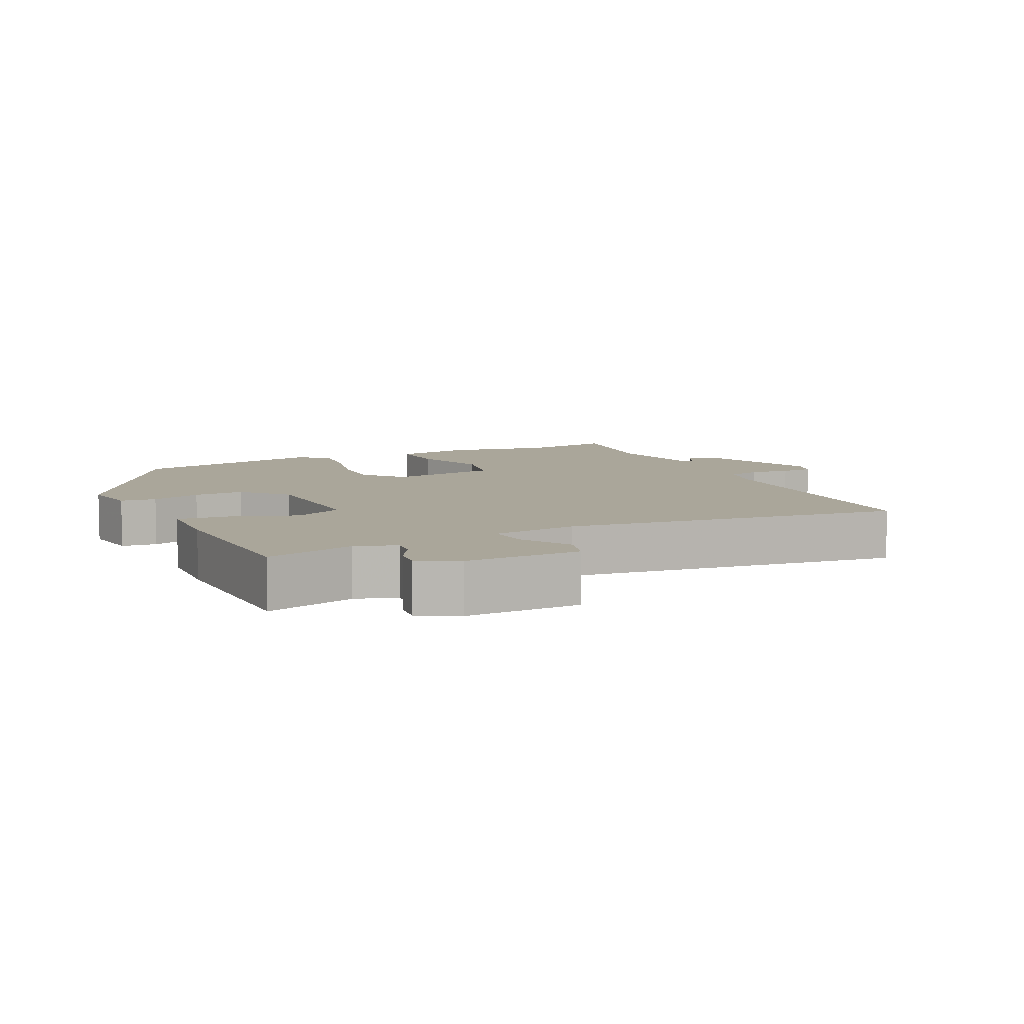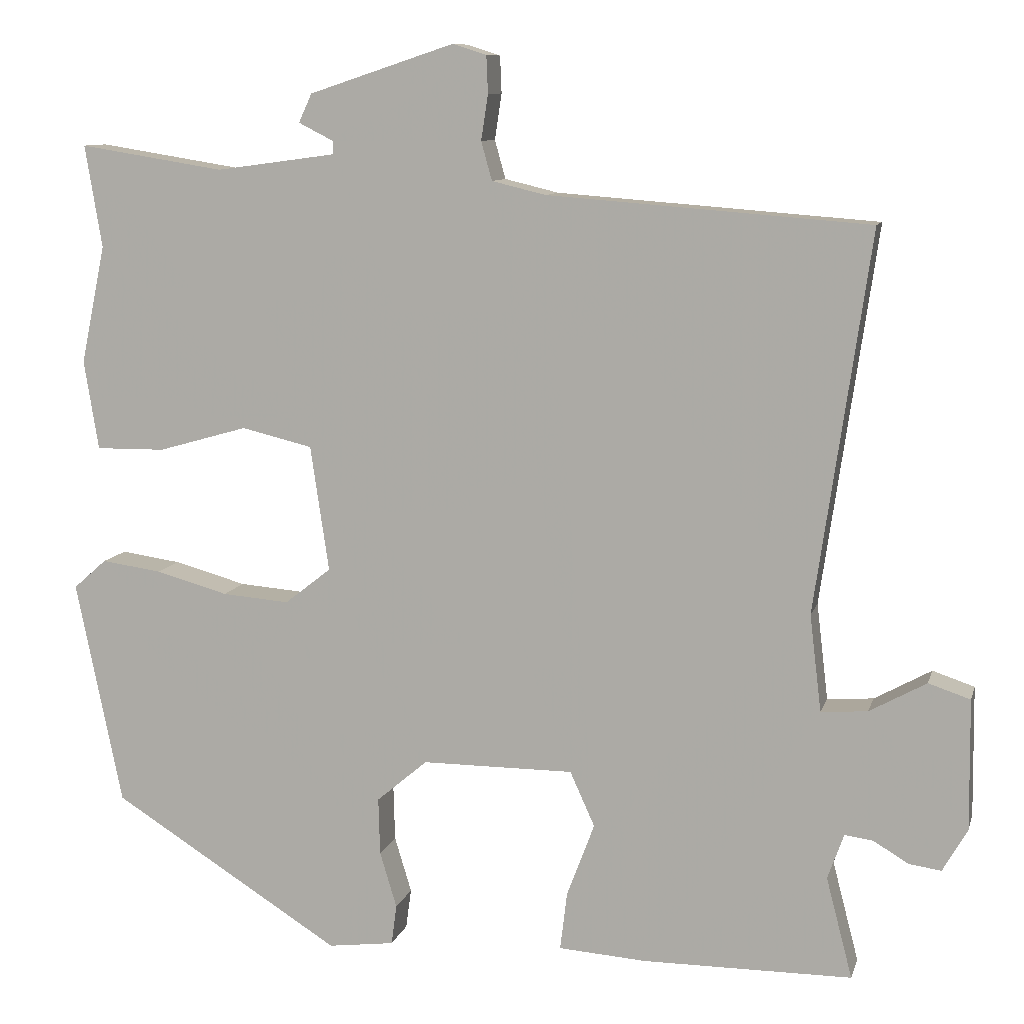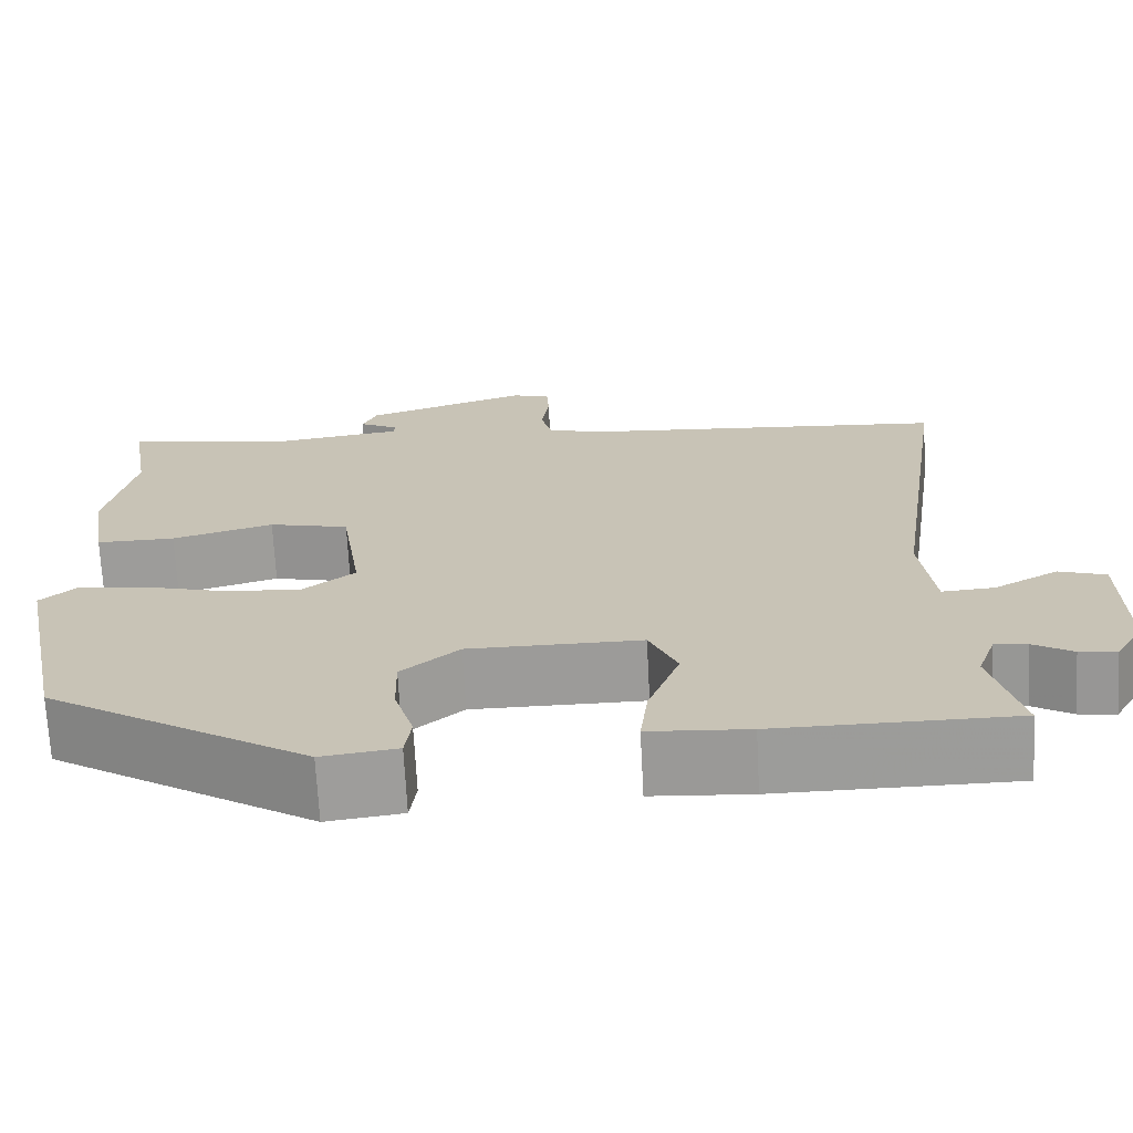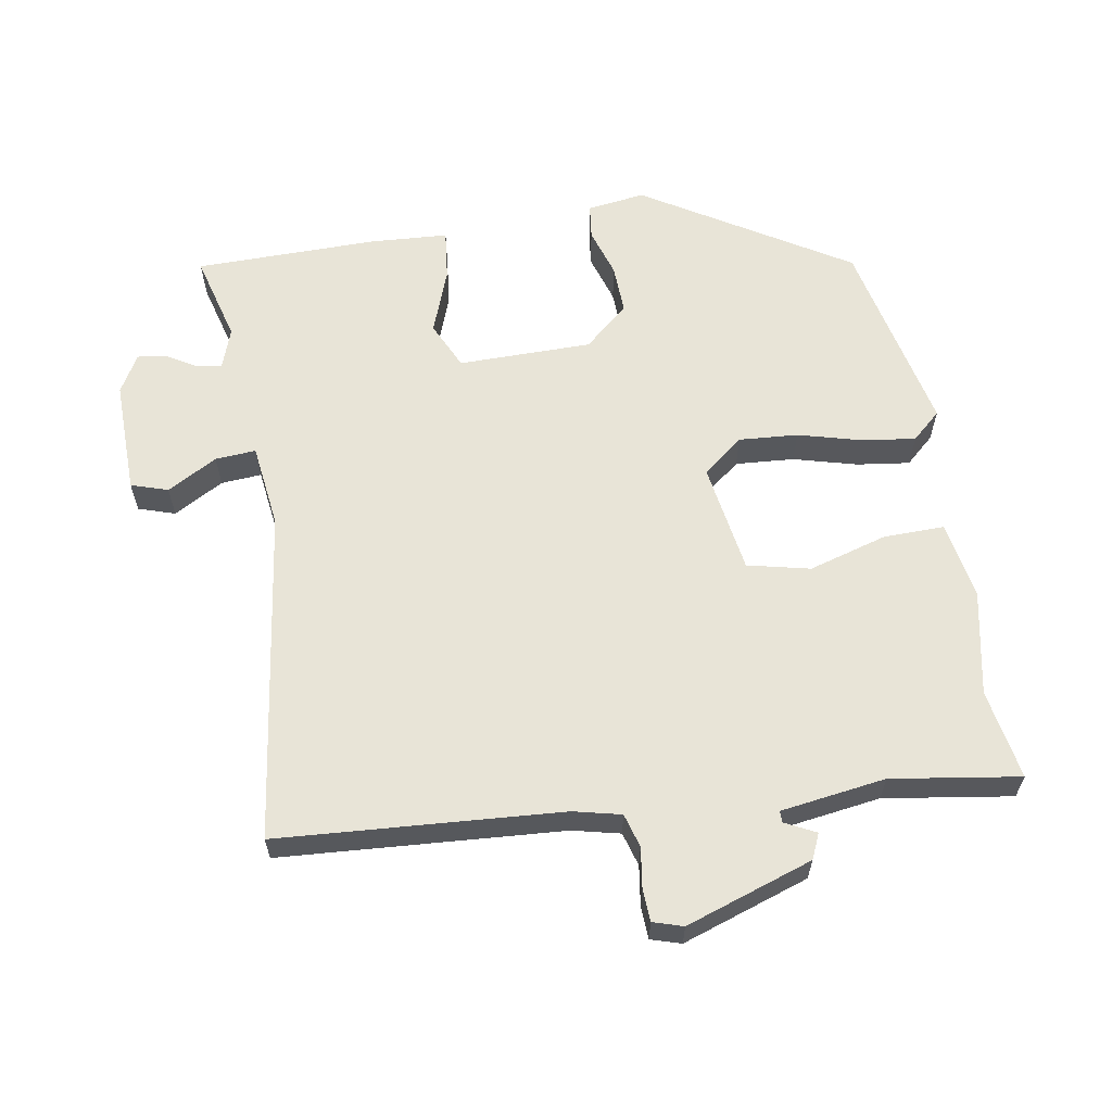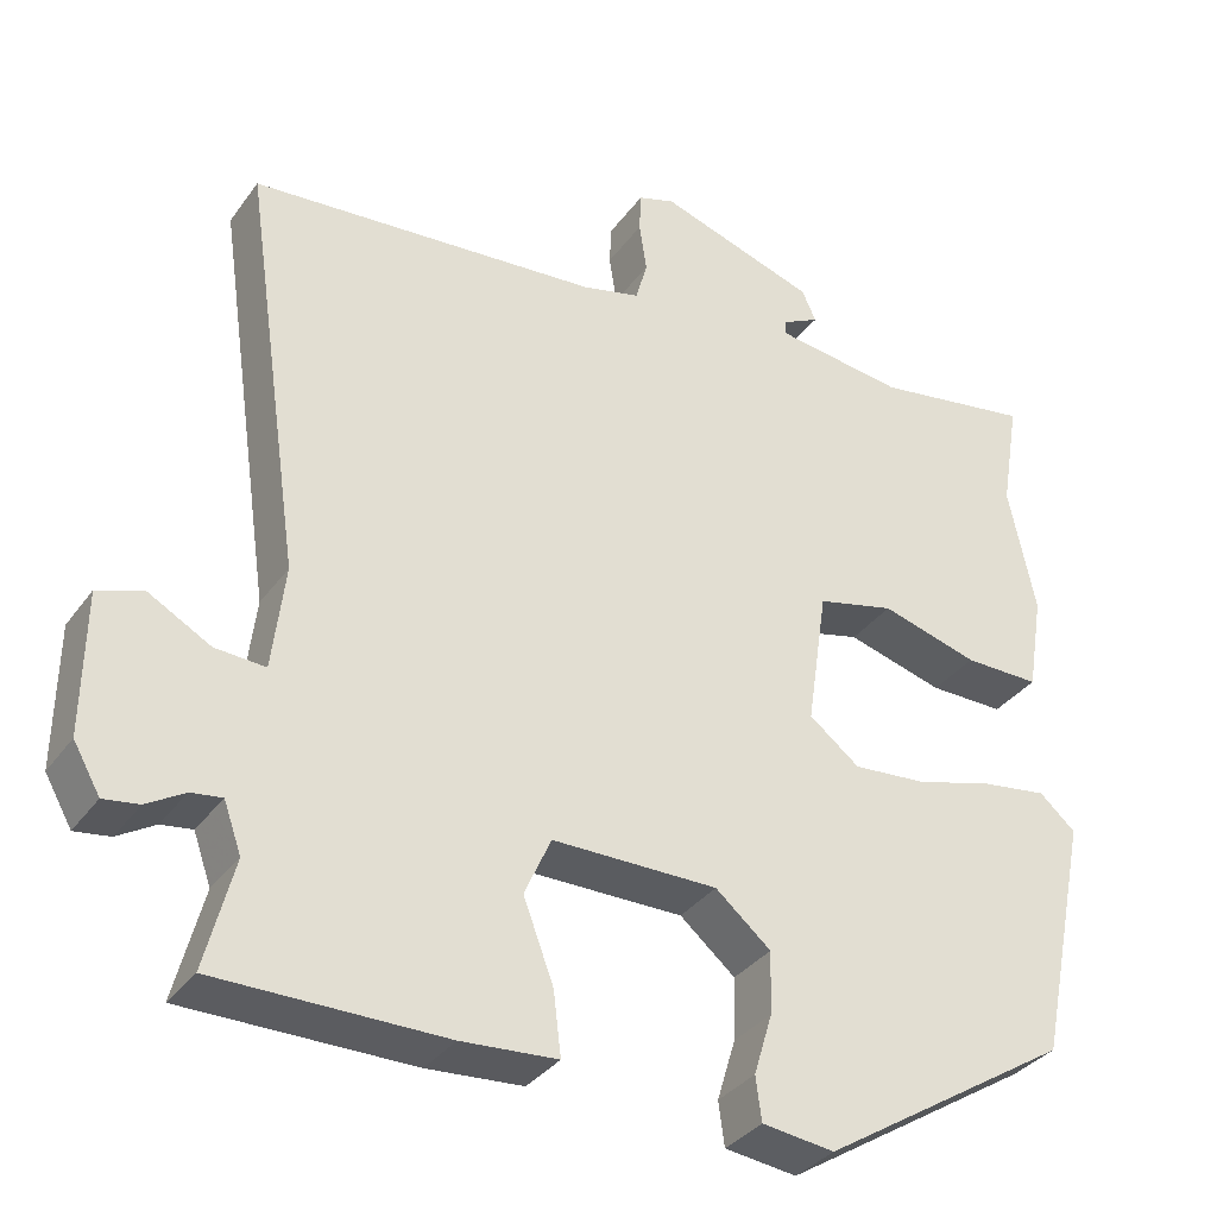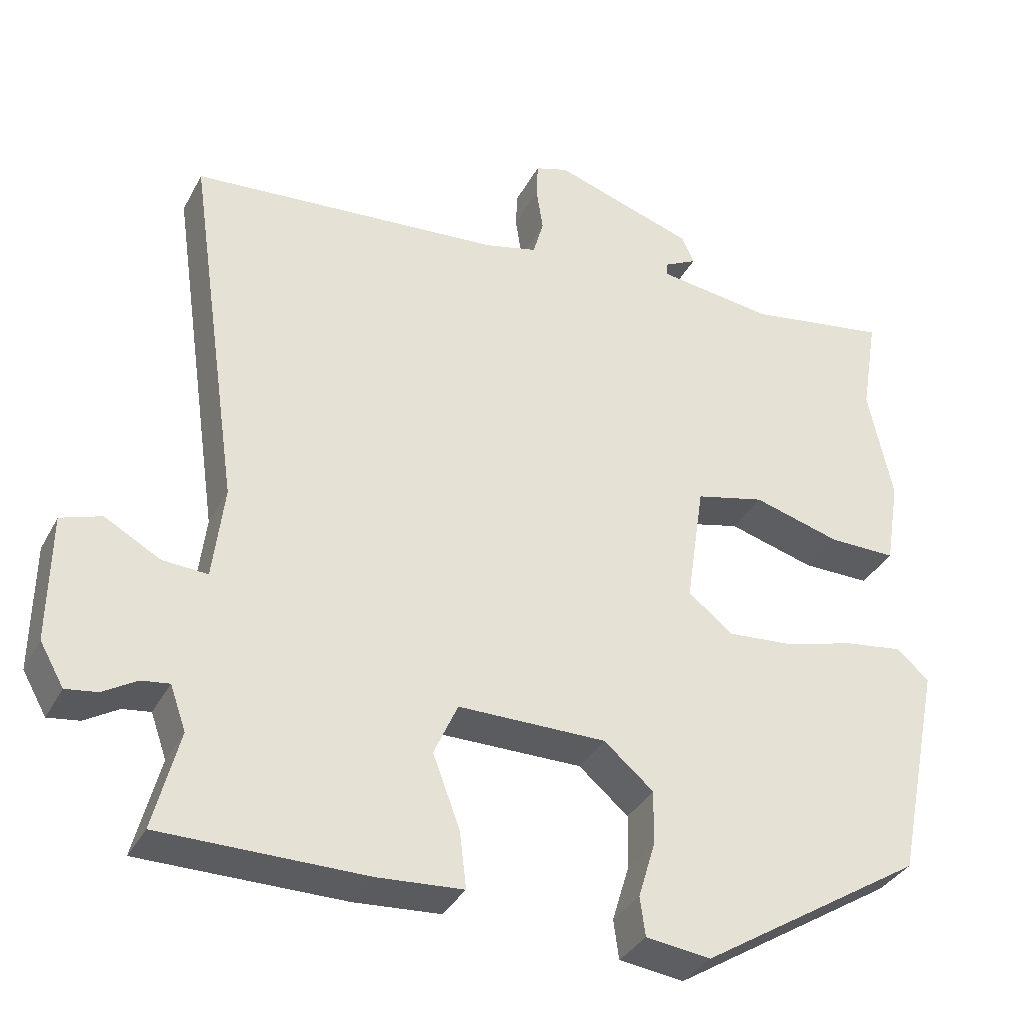
<metadata>
{"format":"obj","ext":"obj","renderer":"f3d","projection":"perspective","resolution":1024,"background":"white","views":[{"elev":7.8,"azim":-117.1,"up":"+Y"},{"elev":9.7,"azim":-166.0,"up":"+Z"},{"elev":-69.9,"azim":-177.0,"up":"+Z"},{"elev":61.3,"azim":-10.0,"up":"+Y"},{"elev":-34.3,"azim":-30.6,"up":"+Z"},{"elev":-35.1,"azim":-24.8,"up":"+Z"}]}
</metadata>
<code>
v 0.479 0.07 -0.337
v 0.181 0.07 -0.524
v 0.095 0.07 -0.513
v 0.088 0.07 -0.461
v 0.11 0.07 -0.388
v 0.112 0.07 -0.314
v 0.046 0.07 -0.258
v -0.151 0.07 -0.258
v -0.183 0.07 -0.329
v -0.147 0.07 -0.425
v -0.138 0.07 -0.5
v -0.252 0.07 -0.508
v -0.523 0.07 -0.507
v -0.489 0.07 -0.376
v -0.51 0.07 -0.317
v -0.547 0.07 -0.322
v -0.592 0.07 -0.349
v -0.634 0.07 -0.355
v -0.666 0.07 -0.299
v -0.664 0.07 -0.13
v -0.61 0.07 -0.112
v -0.536 0.07 -0.153
v -0.476 0.07 -0.157
v -0.461 0.07 -0.032
v -0.532 0.07 0.459
v -0.116 0.07 0.491
v -0.046 0.07 0.508
v -0.032 0.07 0.558
v -0.041 0.07 0.617
v -0.039 0.07 0.665
v 0.005 0.07 0.679
v 0.193 0.07 0.617
v 0.21 0.07 0.58
v 0.165 0.07 0.557
v 0.165 0.07 0.54
v 0.32 0.07 0.519
v 0.508 0.07 0.549
v 0.486 0.07 0.416
v 0.518 0.07 0.263
v 0.499 0.07 0.147
v 0.409 0.07 0.148
v 0.293 0.07 0.181
v 0.201 0.07 0.159
v 0.177 0.07 -0.004
v 0.237 0.07 -0.051
v 0.324 0.07 -0.044
v 0.418 0.07 -0.018
v 0.496 0.07 -0.007
v 0.539 0.07 -0.045
v 0.479 0 -0.337
v 0.181 0 -0.524
v 0.095 0 -0.513
v 0.088 0 -0.461
v 0.11 0 -0.388
v 0.112 0 -0.314
v 0.046 0 -0.258
v -0.151 0 -0.258
v -0.183 0 -0.329
v -0.147 0 -0.425
v -0.138 0 -0.5
v -0.252 0 -0.508
v -0.523 0 -0.507
v -0.489 0 -0.376
v -0.51 0 -0.317
v -0.547 0 -0.322
v -0.592 0 -0.349
v -0.634 0 -0.355
v -0.666 0 -0.299
v -0.664 0 -0.13
v -0.61 0 -0.112
v -0.536 0 -0.153
v -0.476 0 -0.157
v -0.461 0 -0.032
v -0.532 0 0.459
v -0.116 0 0.491
v -0.046 0 0.508
v -0.032 0 0.558
v -0.041 0 0.617
v -0.039 0 0.665
v 0.005 0 0.679
v 0.193 0 0.617
v 0.21 0 0.58
v 0.165 0 0.557
v 0.165 0 0.54
v 0.32 0 0.519
v 0.508 0 0.549
v 0.486 0 0.416
v 0.518 0 0.263
v 0.499 0 0.147
v 0.409 0 0.148
v 0.293 0 0.181
v 0.201 0 0.159
v 0.177 0 -0.004
v 0.237 0 -0.051
v 0.324 0 -0.044
v 0.418 0 -0.018
v 0.496 0 -0.007
v 0.539 0 -0.045
f 3 4 5
f 2 3 5
f 1 2 5
f 49 1 5
f 48 49 5
f 47 48 5
f 46 47 5
f 45 46 5 6
f 44 45 6 7
f 43 44 7 8
f 40 41 42
f 39 40 42
f 38 39 42
f 38 42 43
f 37 38 43
f 36 37 43
f 35 36 43 8
f 32 33 34
f 31 32 34
f 30 31 34
f 29 30 34
f 28 29 34
f 35 8 9
f 34 35 9
f 28 34 9
f 27 28 9
f 24 25 26
f 26 27 9
f 24 26 9
f 23 24 9
f 20 21 22
f 19 20 22
f 18 19 22
f 17 18 22
f 16 17 22
f 15 16 22 23
f 10 11 12
f 9 10 12
f 23 9 12
f 15 23 12
f 14 15 12
f 12 13 14
f 54 53 52
f 54 52 51
f 54 51 50
f 54 50 98
f 54 98 97
f 54 97 96
f 54 96 95
f 55 54 95 94
f 56 55 94 93
f 57 56 93 92
f 91 90 89
f 91 89 88
f 91 88 87
f 92 91 87
f 92 87 86
f 92 86 85
f 57 92 85 84
f 83 82 81
f 83 81 80
f 83 80 79
f 83 79 78
f 83 78 77
f 58 57 84
f 58 84 83
f 58 83 77
f 58 77 76
f 75 74 73
f 58 76 75
f 58 75 73
f 58 73 72
f 71 70 69
f 71 69 68
f 71 68 67
f 71 67 66
f 71 66 65
f 72 71 65 64
f 61 60 59
f 61 59 58
f 61 58 72
f 61 72 64
f 61 64 63
f 63 62 61
f 1 50 51 2
f 2 51 52 3
f 3 52 53 4
f 4 53 54 5
f 5 54 55 6
f 6 55 56 7
f 7 56 57 8
f 8 57 58 9
f 9 58 59 10
f 10 59 60 11
f 11 60 61 12
f 12 61 62 13
f 13 62 63 14
f 14 63 64 15
f 15 64 65 16
f 16 65 66 17
f 17 66 67 18
f 18 67 68 19
f 19 68 69 20
f 20 69 70 21
f 21 70 71 22
f 22 71 72 23
f 23 72 73 24
f 24 73 74 25
f 25 74 75 26
f 26 75 76 27
f 27 76 77 28
f 28 77 78 29
f 29 78 79 30
f 30 79 80 31
f 31 80 81 32
f 32 81 82 33
f 33 82 83 34
f 34 83 84 35
f 35 84 85 36
f 36 85 86 37
f 37 86 87 38
f 38 87 88 39
f 39 88 89 40
f 40 89 90 41
f 41 90 91 42
f 42 91 92 43
f 43 92 93 44
f 44 93 94 45
f 45 94 95 46
f 46 95 96 47
f 47 96 97 48
f 48 97 98 49
f 49 98 50 1

</code>
